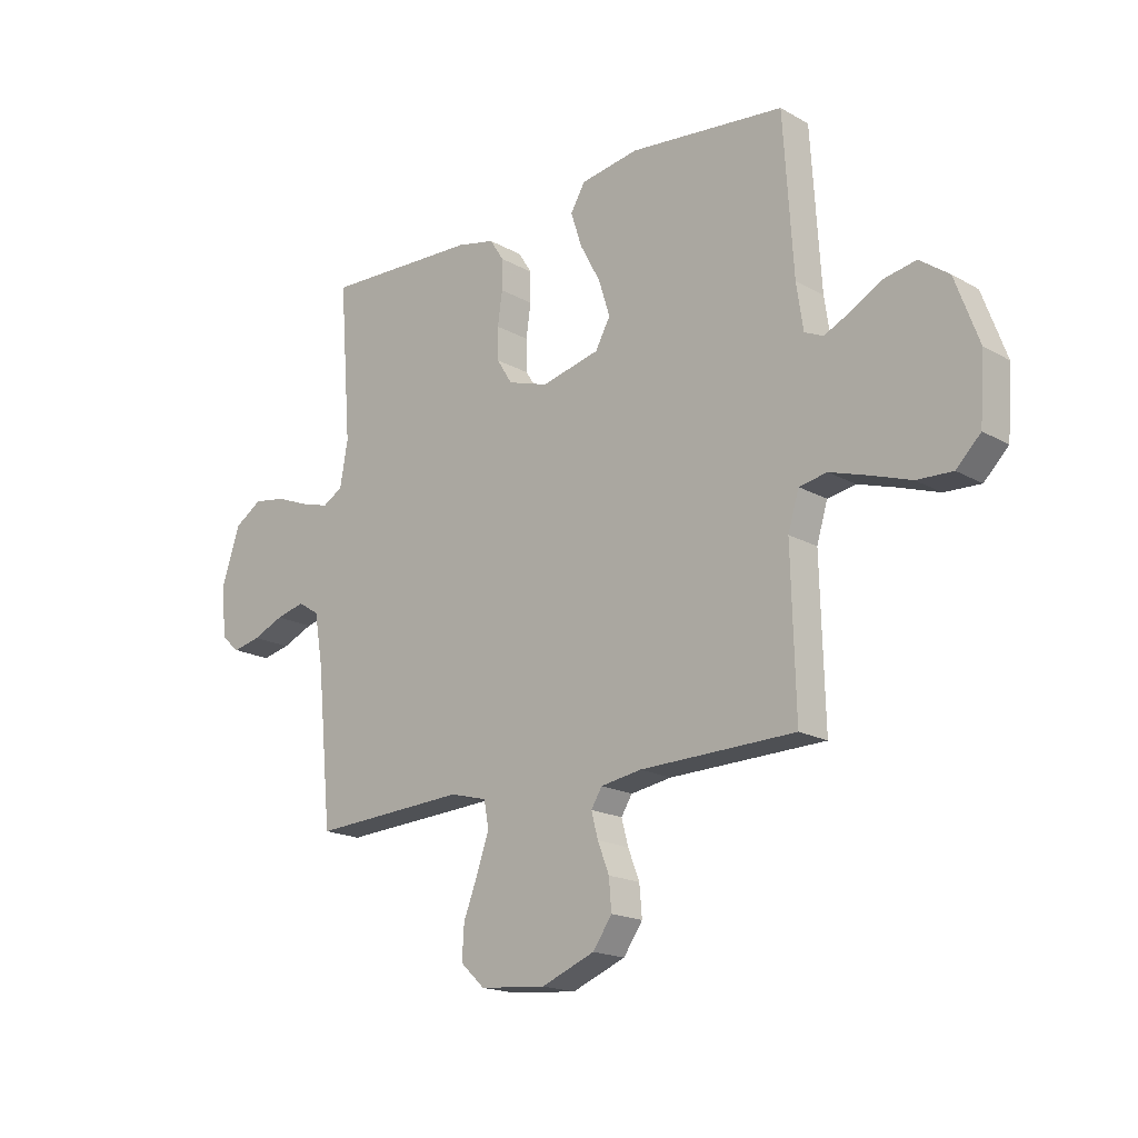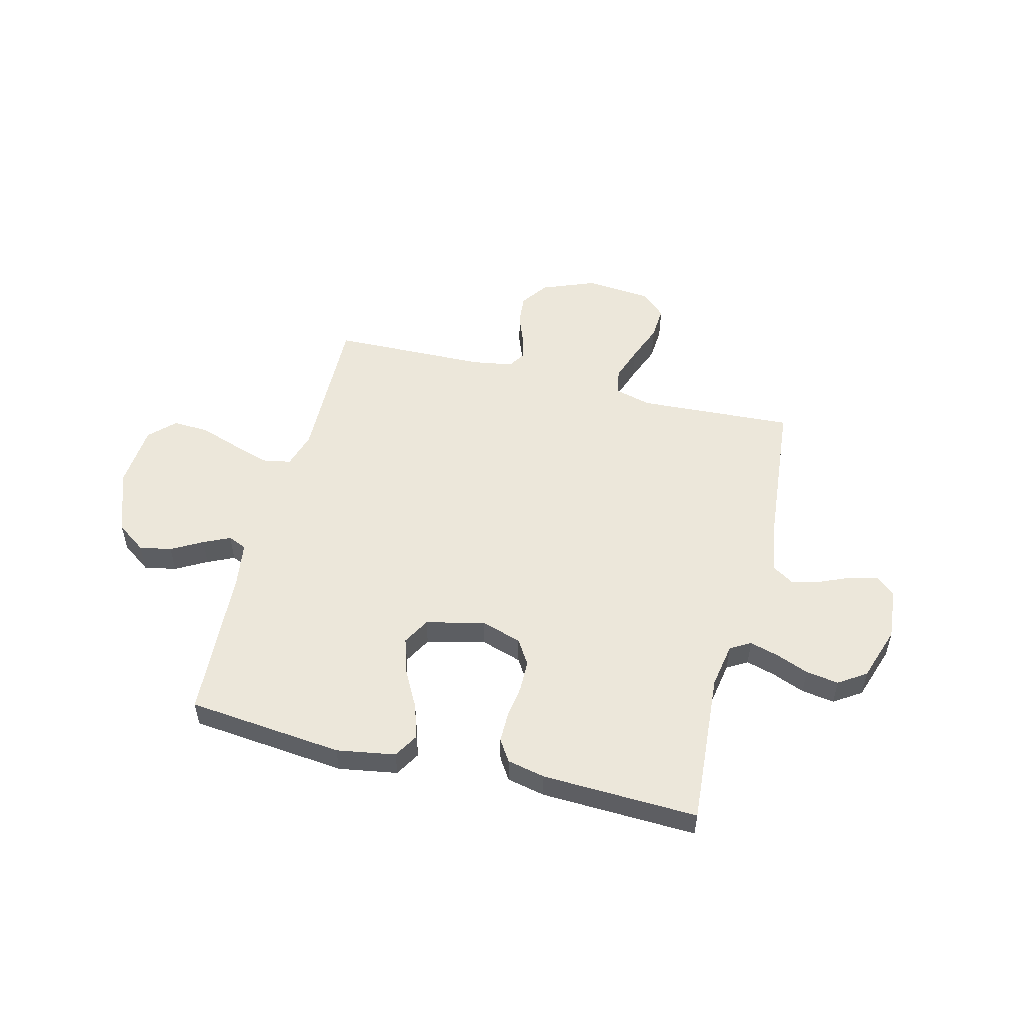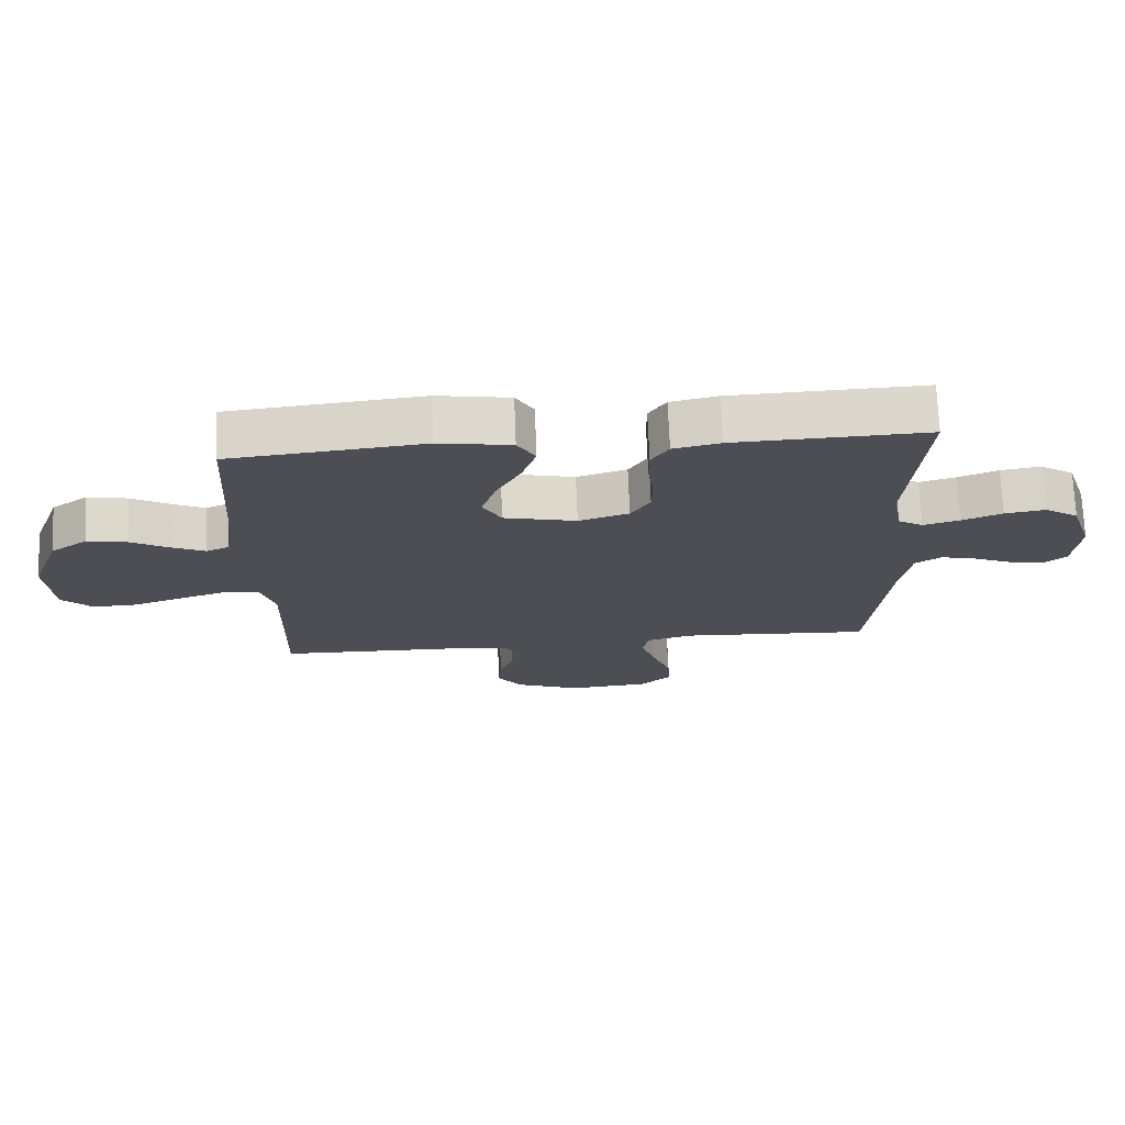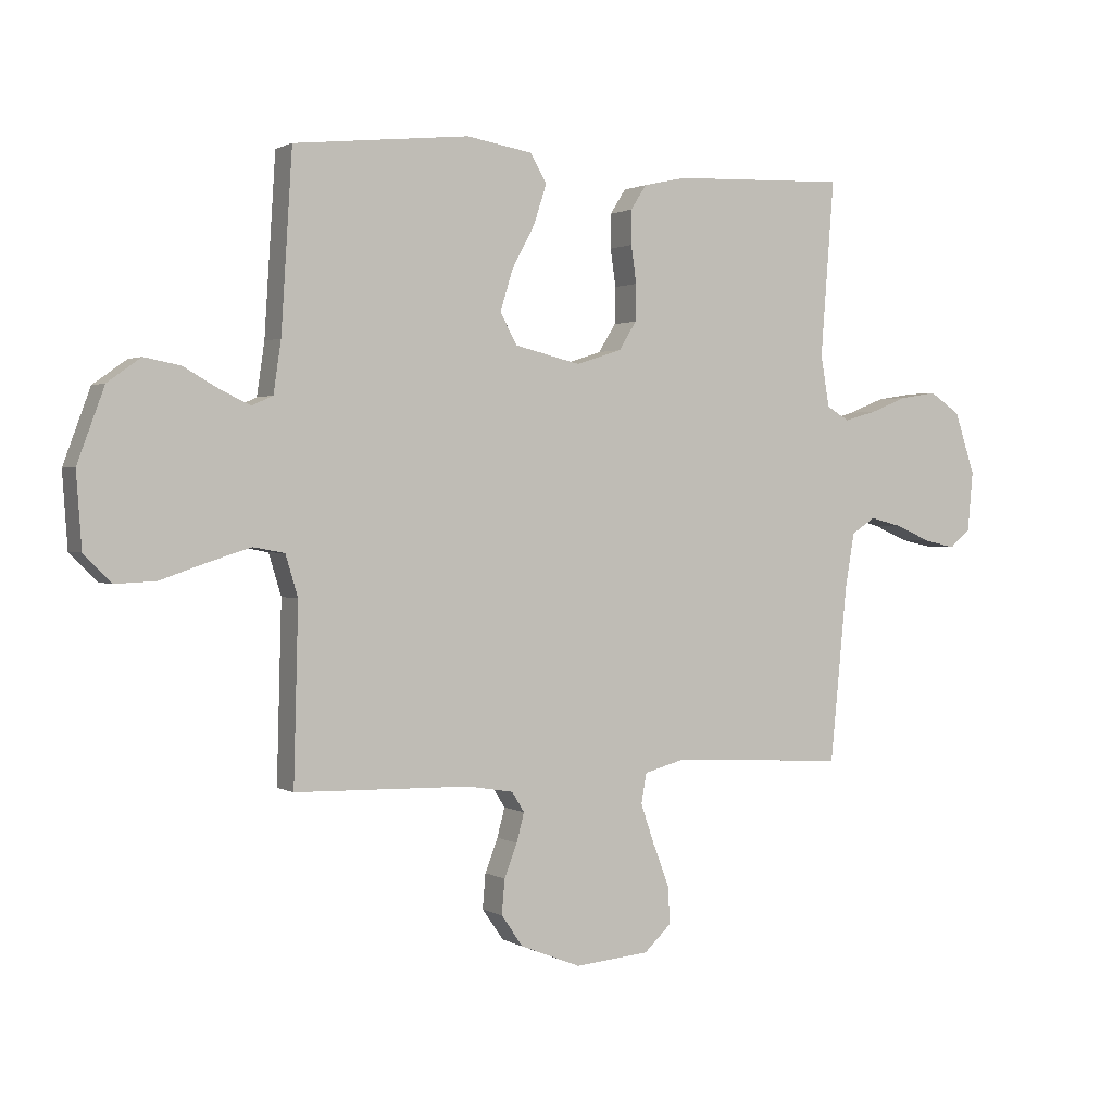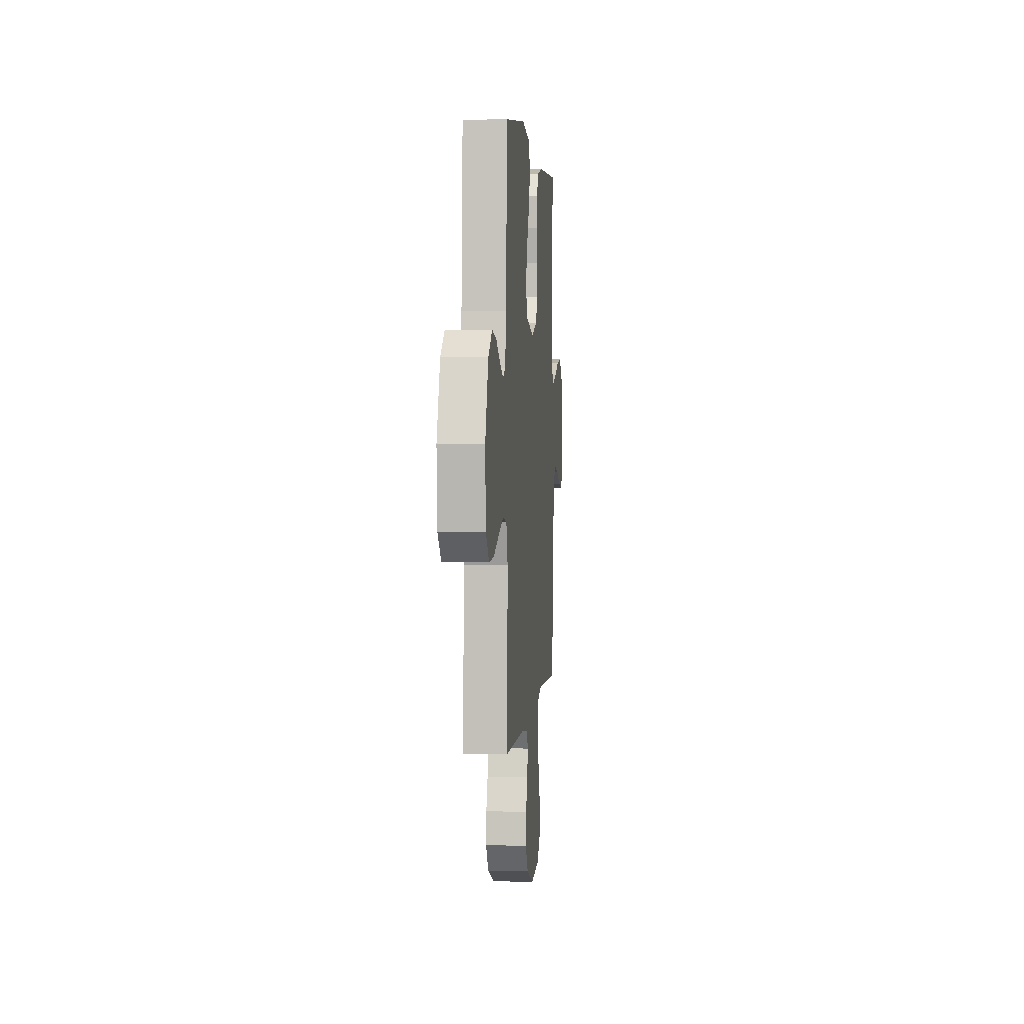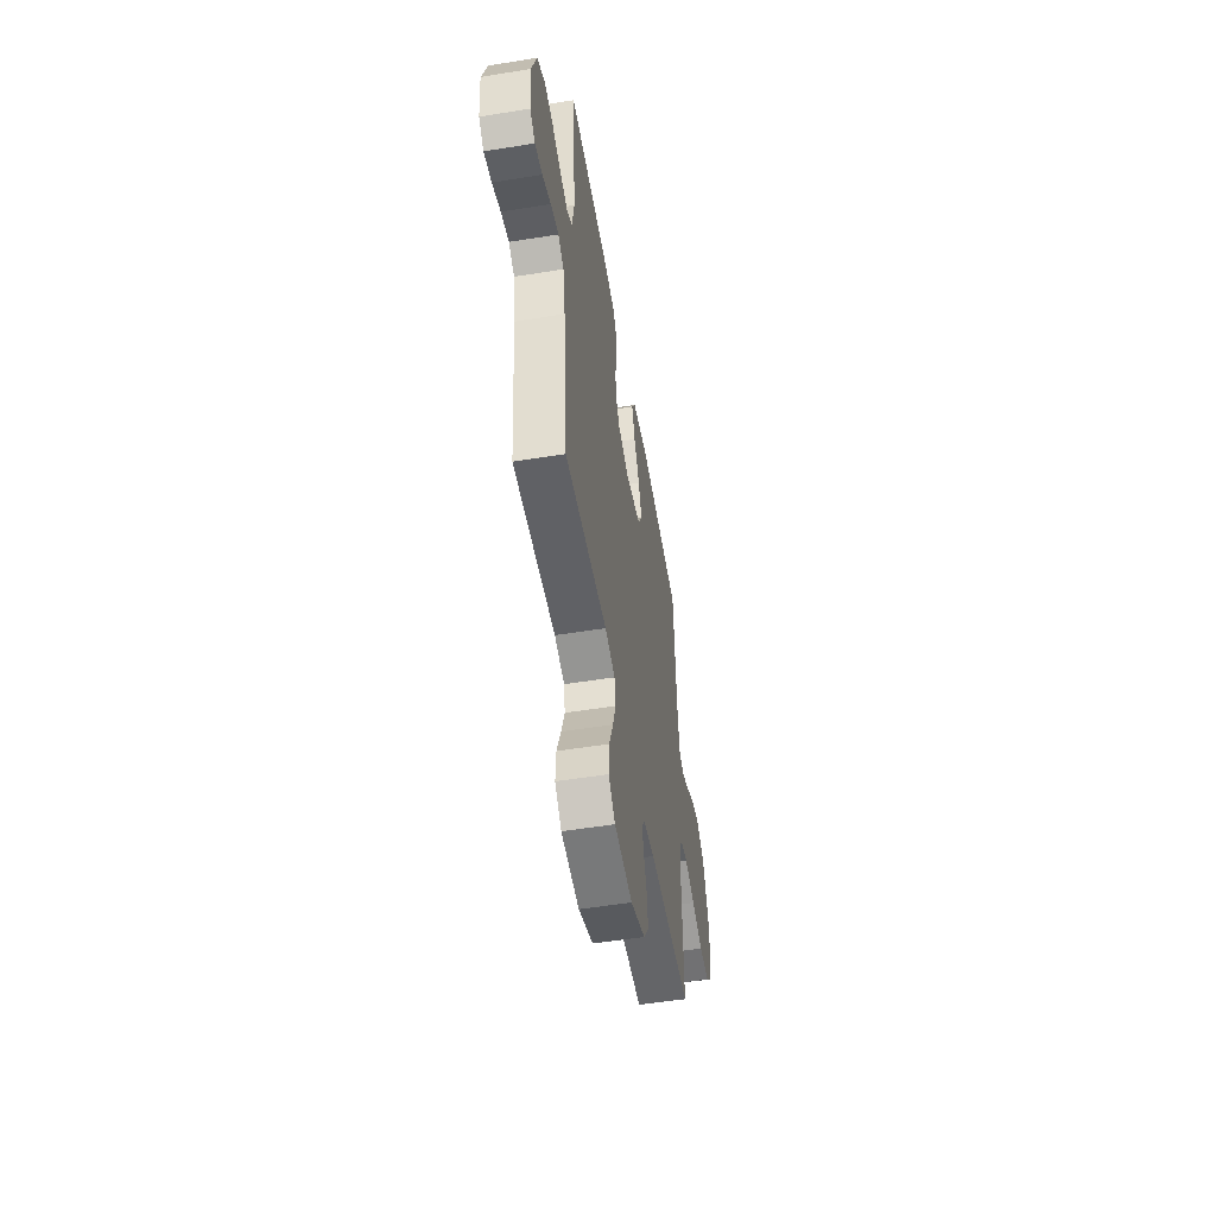
<metadata>
{"format":"obj","ext":"obj","renderer":"f3d","projection":"perspective","resolution":1024,"background":"white","views":[{"elev":-18.0,"azim":-137.5,"up":"+Z"},{"elev":52.2,"azim":14.2,"up":"+Y"},{"elev":72.4,"azim":-2.3,"up":"+Z"},{"elev":1.3,"azim":-28.0,"up":"+Z"},{"elev":3.1,"azim":-84.9,"up":"+Z"},{"elev":-52.9,"azim":99.8,"up":"+Z"}]}
</metadata>
<code>
v 0.5 0.07 -0.5
v 0.2 0.07 -0.483
v 0.129 0.07 -0.502
v 0.12 0.07 -0.553
v 0.143 0.07 -0.62
v 0.171 0.07 -0.693
v 0.175 0.07 -0.758
v 0.128 0.07 -0.802
v 0 0.07 -0.813
v -0.103 0.07 -0.772
v -0.14 0.07 -0.719
v -0.135 0.07 -0.66
v -0.113 0.07 -0.603
v -0.1 0.07 -0.554
v -0.121 0.07 -0.52
v -0.2 0.07 -0.507
v -0.5 0.07 -0.5
v -0.492 0.07 -0.2
v -0.513 0.07 -0.13
v -0.567 0.07 -0.12
v -0.64 0.07 -0.143
v -0.719 0.07 -0.17
v -0.788 0.07 -0.173
v -0.835 0.07 -0.126
v -0.844 0.07 0
v -0.798 0.07 0.125
v -0.741 0.07 0.166
v -0.679 0.07 0.154
v -0.619 0.07 0.12
v -0.568 0.07 0.096
v -0.532 0.07 0.112
v -0.519 0.07 0.2
v -0.5 0.07 0.5
v -0.2 0.07 0.531
v -0.087 0.07 0.512
v -0.059 0.07 0.464
v -0.081 0.07 0.397
v -0.12 0.07 0.324
v -0.142 0.07 0.254
v -0.113 0.07 0.201
v 0 0.07 0.174
v 0.078 0.07 0.199
v 0.108 0.07 0.247
v 0.109 0.07 0.309
v 0.1 0.07 0.373
v 0.1 0.07 0.431
v 0.127 0.07 0.473
v 0.2 0.07 0.489
v 0.5 0.07 0.5
v 0.477 0.07 0.2
v 0.492 0.07 0.113
v 0.531 0.07 0.09
v 0.587 0.07 0.106
v 0.65 0.07 0.131
v 0.713 0.07 0.141
v 0.766 0.07 0.106
v 0.801 0.07 0
v 0.792 0.07 -0.101
v 0.756 0.07 -0.132
v 0.702 0.07 -0.12
v 0.642 0.07 -0.094
v 0.586 0.07 -0.08
v 0.545 0.07 -0.106
v 0.529 0.07 -0.2
v 0.5 0 -0.5
v 0.2 0 -0.483
v 0.129 0 -0.502
v 0.12 0 -0.553
v 0.143 0 -0.62
v 0.171 0 -0.693
v 0.175 0 -0.758
v 0.128 0 -0.802
v 0 0 -0.813
v -0.103 0 -0.772
v -0.14 0 -0.719
v -0.135 0 -0.66
v -0.113 0 -0.603
v -0.1 0 -0.554
v -0.121 0 -0.52
v -0.2 0 -0.507
v -0.5 0 -0.5
v -0.492 0 -0.2
v -0.513 0 -0.13
v -0.567 0 -0.12
v -0.64 0 -0.143
v -0.719 0 -0.17
v -0.788 0 -0.173
v -0.835 0 -0.126
v -0.844 0 0
v -0.798 0 0.125
v -0.741 0 0.166
v -0.679 0 0.154
v -0.619 0 0.12
v -0.568 0 0.096
v -0.532 0 0.112
v -0.519 0 0.2
v -0.5 0 0.5
v -0.2 0 0.531
v -0.087 0 0.512
v -0.059 0 0.464
v -0.081 0 0.397
v -0.12 0 0.324
v -0.142 0 0.254
v -0.113 0 0.201
v 0 0 0.174
v 0.078 0 0.199
v 0.108 0 0.247
v 0.109 0 0.309
v 0.1 0 0.373
v 0.1 0 0.431
v 0.127 0 0.473
v 0.2 0 0.489
v 0.5 0 0.5
v 0.477 0 0.2
v 0.492 0 0.113
v 0.531 0 0.09
v 0.587 0 0.106
v 0.65 0 0.131
v 0.713 0 0.141
v 0.766 0 0.106
v 0.801 0 0
v 0.792 0 -0.101
v 0.756 0 -0.132
v 0.702 0 -0.12
v 0.642 0 -0.094
v 0.586 0 -0.08
v 0.545 0 -0.106
v 0.529 0 -0.2
f 58 59 60 61
f 58 61 62
f 57 58 62
f 56 57 62
f 53 54 55 56
f 52 53 56 62
f 51 52 62 63
f 47 48 49 50
f 47 50 51
f 44 45 46 47
f 43 44 47 51
f 42 43 51 63
f 35 36 37 38
f 35 38 39
f 32 33 34 35
f 31 32 35 39
f 30 31 39 40
f 26 27 28 29
f 26 29 30
f 25 26 30
f 21 22 23 24
f 20 21 24 25
f 19 20 25 30
f 16 17 18
f 15 16 18 19
f 10 11 12 13
f 10 13 14
f 9 10 14
f 8 9 14
f 5 6 7 8
f 4 5 8 14
f 3 4 14 15
f 64 1 2
f 41 42 63 64
f 30 40 41 64
f 15 19 30 64
f 2 3 15 64
f 125 124 123 122
f 126 125 122
f 126 122 121
f 126 121 120
f 120 119 118 117
f 126 120 117 116
f 127 126 116 115
f 114 113 112 111
f 115 114 111
f 111 110 109 108
f 115 111 108 107
f 127 115 107 106
f 102 101 100 99
f 103 102 99
f 99 98 97 96
f 103 99 96 95
f 104 103 95 94
f 93 92 91 90
f 94 93 90
f 94 90 89
f 88 87 86 85
f 89 88 85 84
f 94 89 84 83
f 82 81 80
f 83 82 80 79
f 77 76 75 74
f 78 77 74
f 78 74 73
f 78 73 72
f 72 71 70 69
f 78 72 69 68
f 79 78 68 67
f 66 65 128
f 128 127 106 105
f 128 105 104 94
f 128 94 83 79
f 128 79 67 66
f 1 65 66 2
f 2 66 67 3
f 3 67 68 4
f 4 68 69 5
f 5 69 70 6
f 6 70 71 7
f 7 71 72 8
f 8 72 73 9
f 9 73 74 10
f 10 74 75 11
f 11 75 76 12
f 12 76 77 13
f 13 77 78 14
f 14 78 79 15
f 15 79 80 16
f 16 80 81 17
f 17 81 82 18
f 18 82 83 19
f 19 83 84 20
f 20 84 85 21
f 21 85 86 22
f 22 86 87 23
f 23 87 88 24
f 24 88 89 25
f 25 89 90 26
f 26 90 91 27
f 27 91 92 28
f 28 92 93 29
f 29 93 94 30
f 30 94 95 31
f 31 95 96 32
f 32 96 97 33
f 33 97 98 34
f 34 98 99 35
f 35 99 100 36
f 36 100 101 37
f 37 101 102 38
f 38 102 103 39
f 39 103 104 40
f 40 104 105 41
f 41 105 106 42
f 42 106 107 43
f 43 107 108 44
f 44 108 109 45
f 45 109 110 46
f 46 110 111 47
f 47 111 112 48
f 48 112 113 49
f 49 113 114 50
f 50 114 115 51
f 51 115 116 52
f 52 116 117 53
f 53 117 118 54
f 54 118 119 55
f 55 119 120 56
f 56 120 121 57
f 57 121 122 58
f 58 122 123 59
f 59 123 124 60
f 60 124 125 61
f 61 125 126 62
f 62 126 127 63
f 63 127 128 64
f 64 128 65 1

</code>
